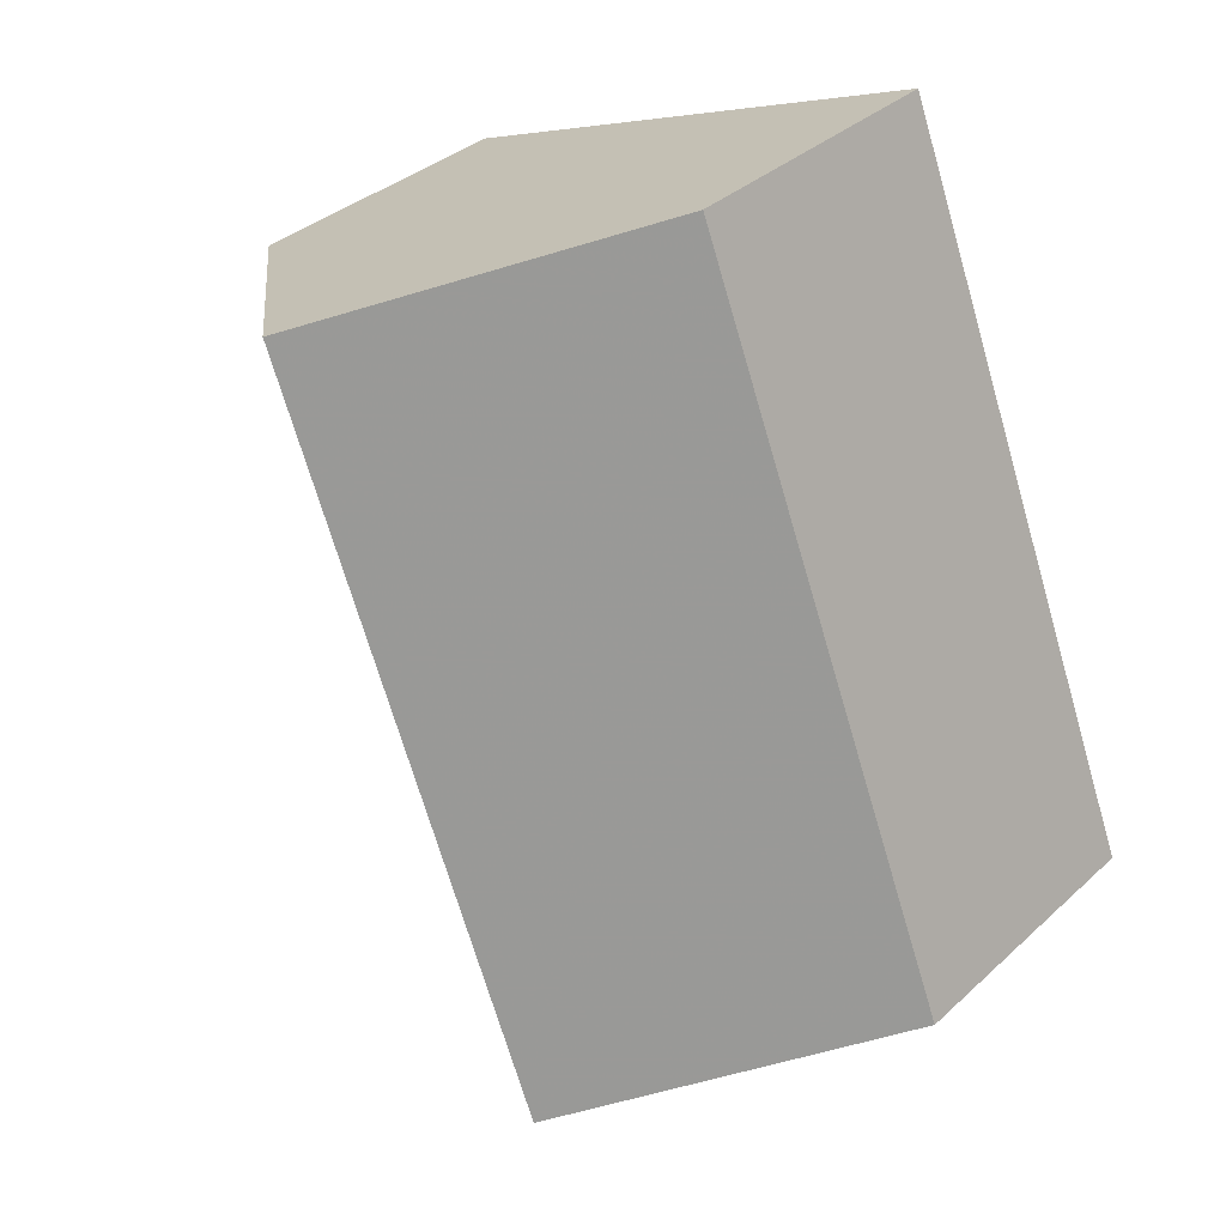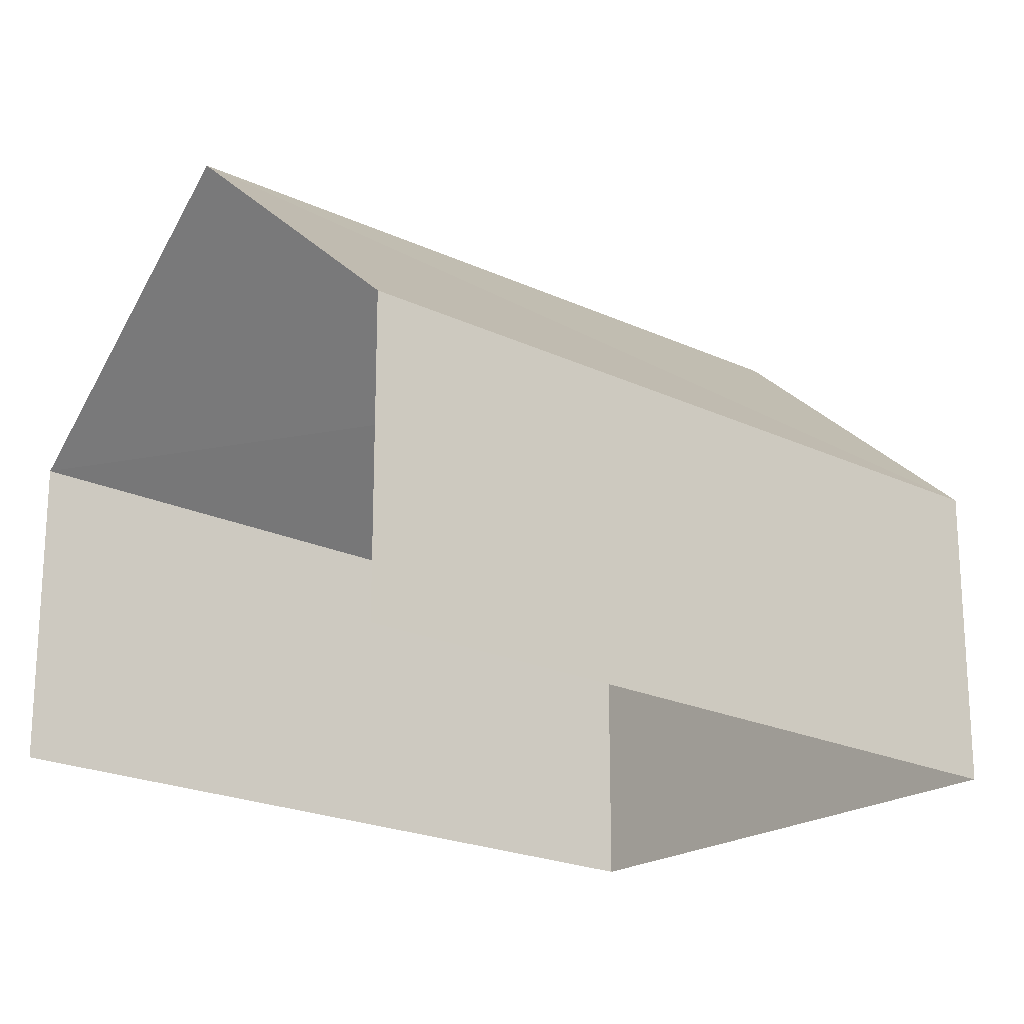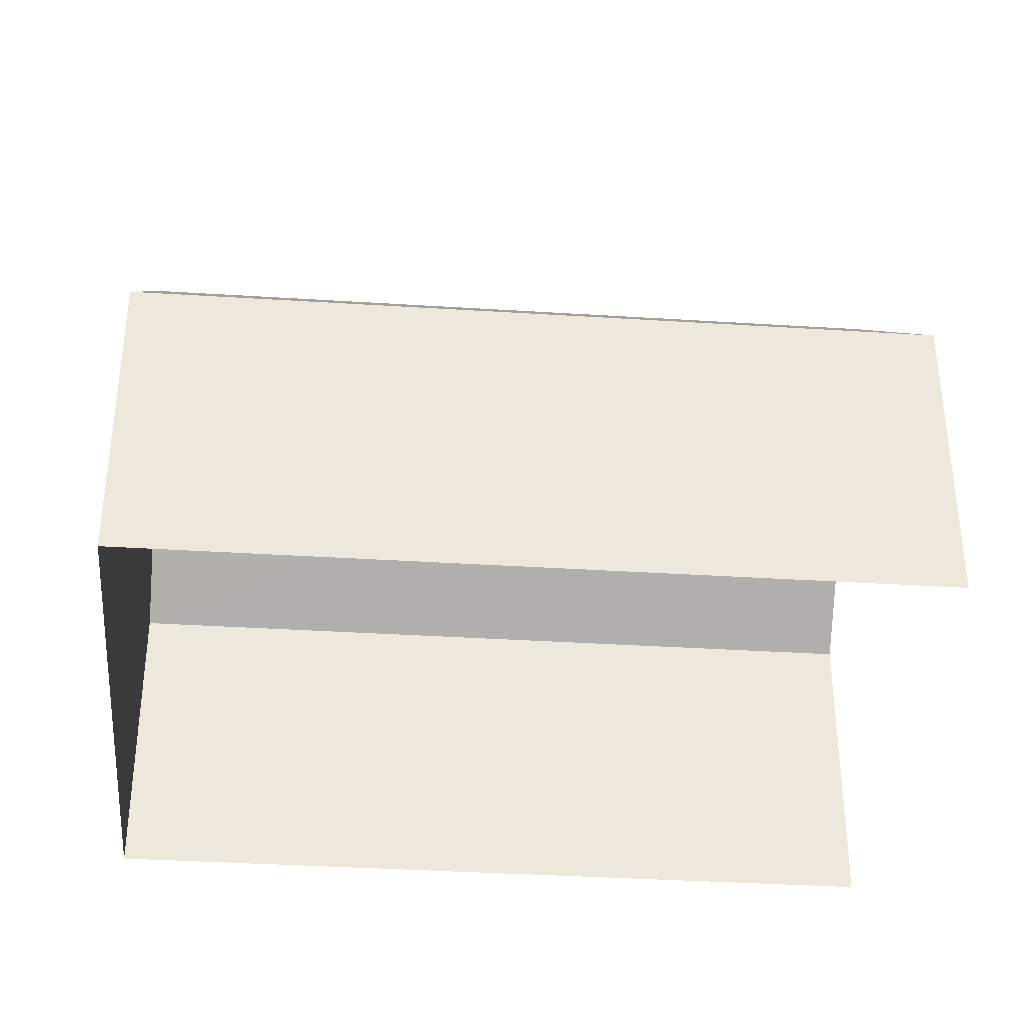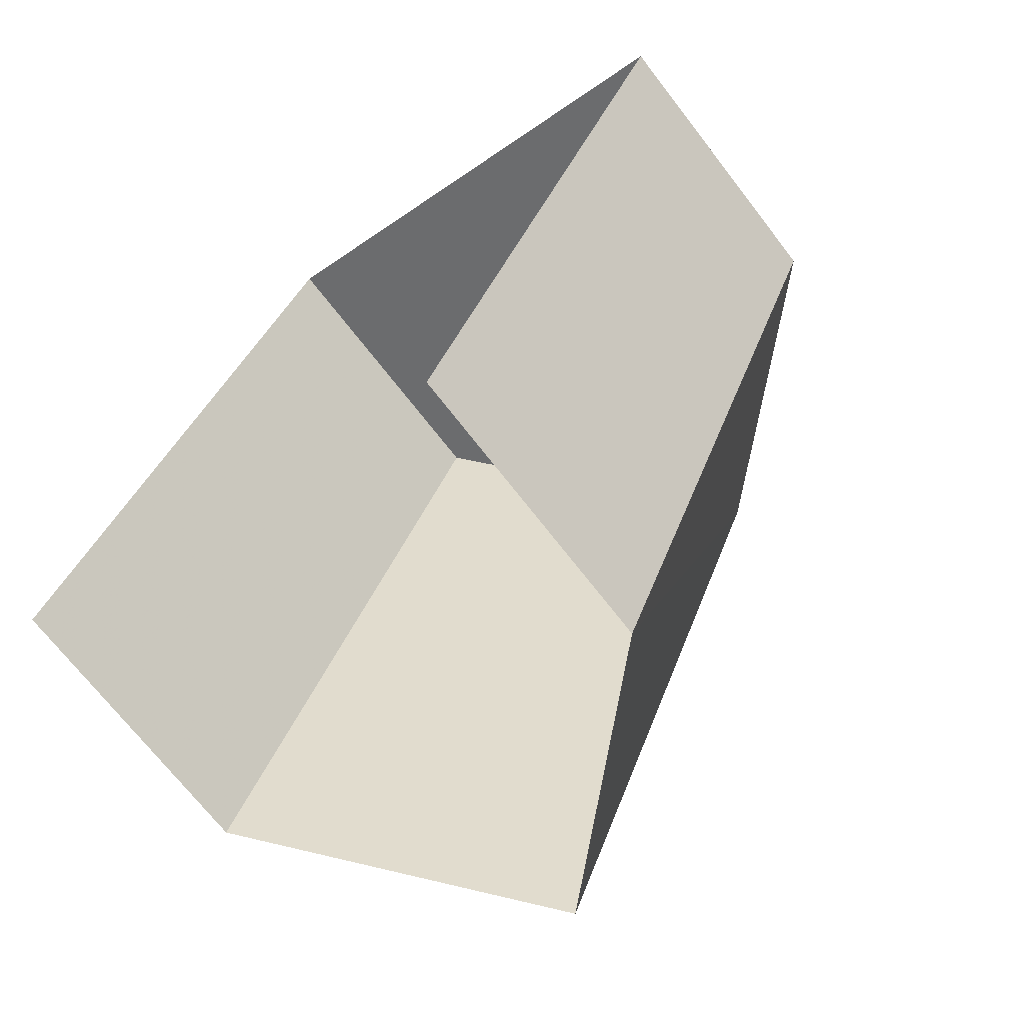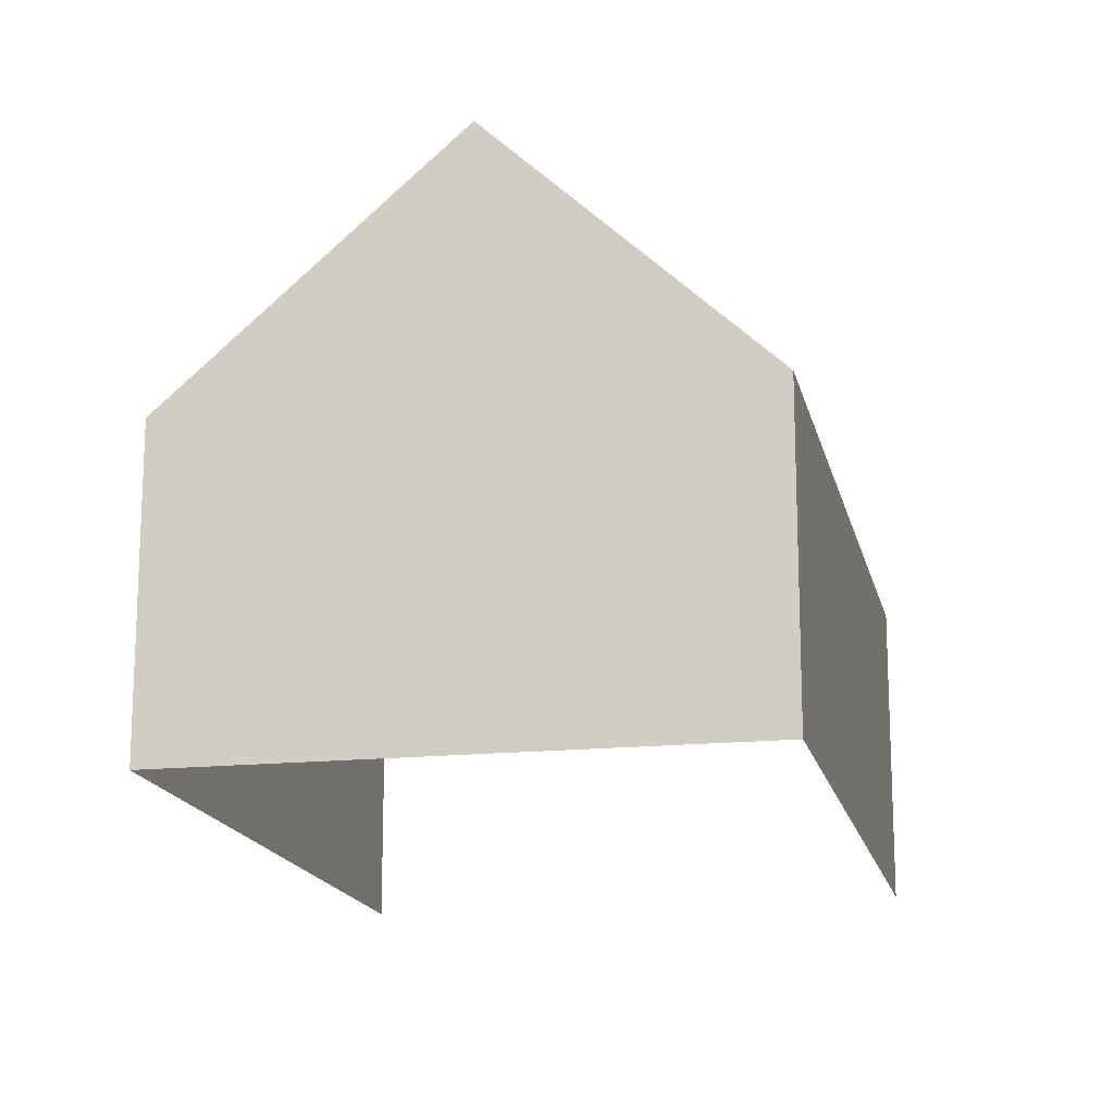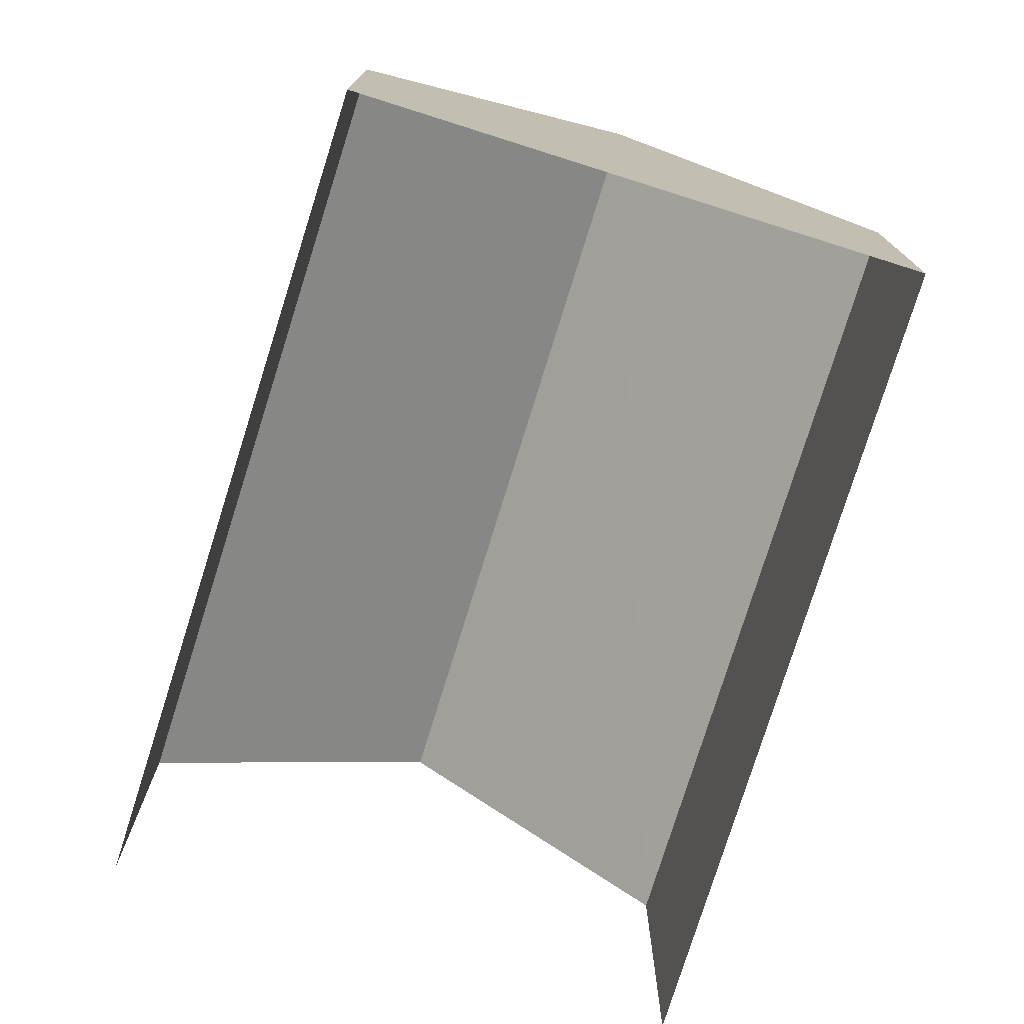
<metadata>
{"format":"obj","ext":"obj","renderer":"f3d","projection":"perspective","resolution":1024,"background":"white","views":[{"elev":34.8,"azim":39.5,"up":"+Y"},{"elev":-21.0,"azim":71.0,"up":"+Z"},{"elev":-37.5,"azim":-73.2,"up":"+Z"},{"elev":-70.1,"azim":-142.6,"up":"+Y"},{"elev":-16.4,"azim":-146.5,"up":"+Z"},{"elev":-76.6,"azim":-176.0,"up":"+Z"}]}
</metadata>
<code>
v -2.198e+05 -1.239e+05 28.35
v -2.198e+05 -1.24e+05 28.35
v -2.198e+05 -1.24e+05 28.35
v -2.198e+05 -1.239e+05 28.35
v -2.198e+05 -1.239e+05 30.97
v -2.198e+05 -1.24e+05 29.8
v -2.198e+05 -1.24e+05 30.97
v -2.198e+05 -1.239e+05 29.8
v -2.198e+05 -1.239e+05 29.8
v -2.198e+05 -1.24e+05 29.8
f 1 2 3
f 4 1 3
f 6 3 10
f 6 10 7
f 3 2 10
f 5 6 7
f 5 8 6
f 7 9 5
f 7 10 9
f 6 4 3
f 6 8 4
f 9 2 1
f 9 10 2
f 9 1 8
f 9 8 5
f 1 4 8

</code>
